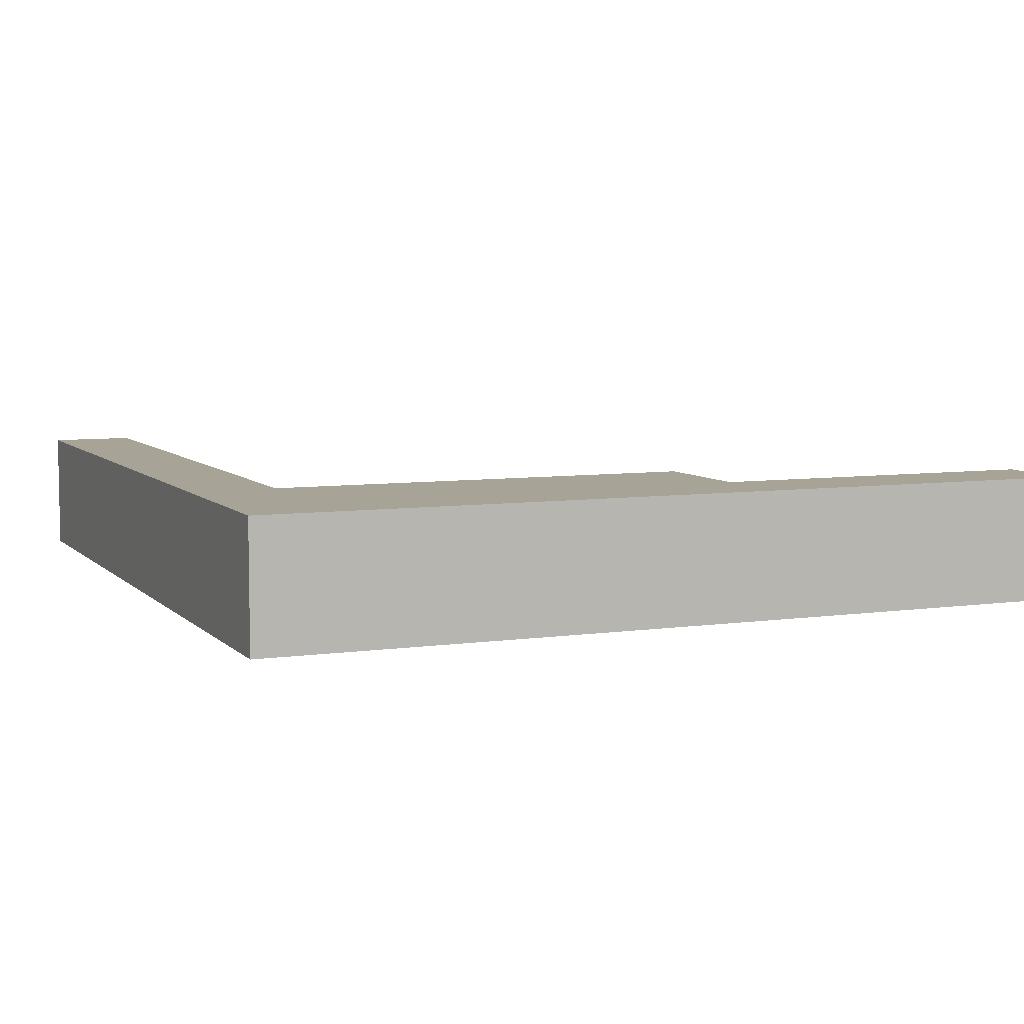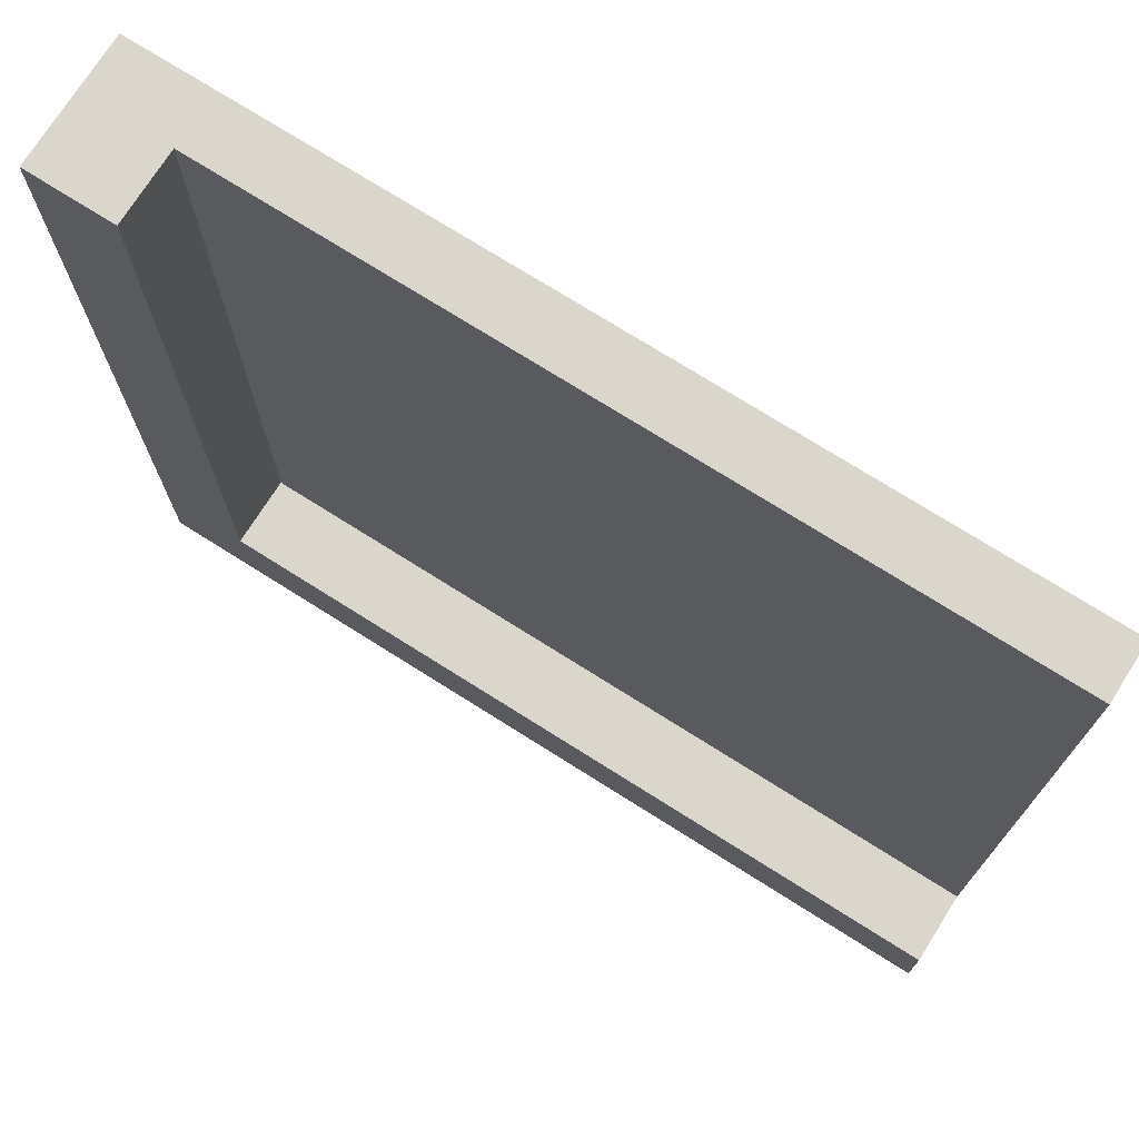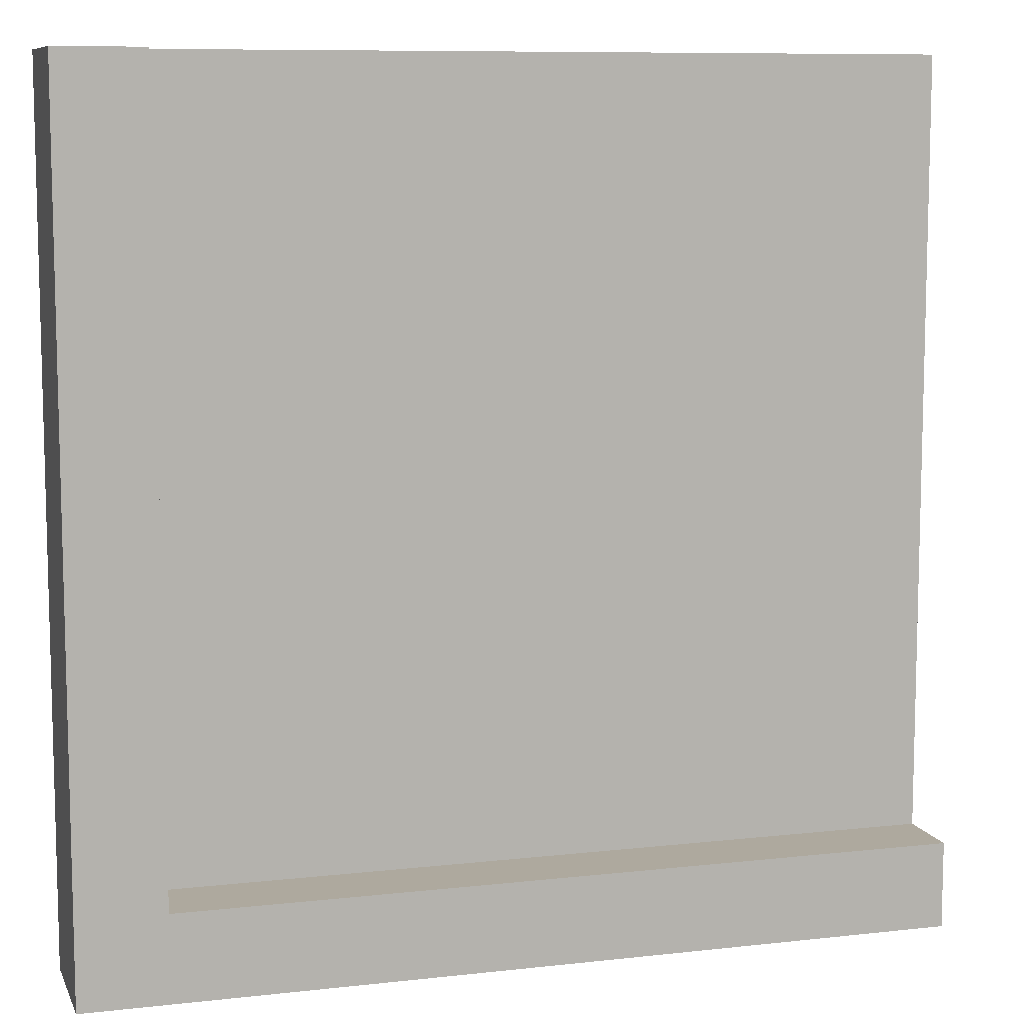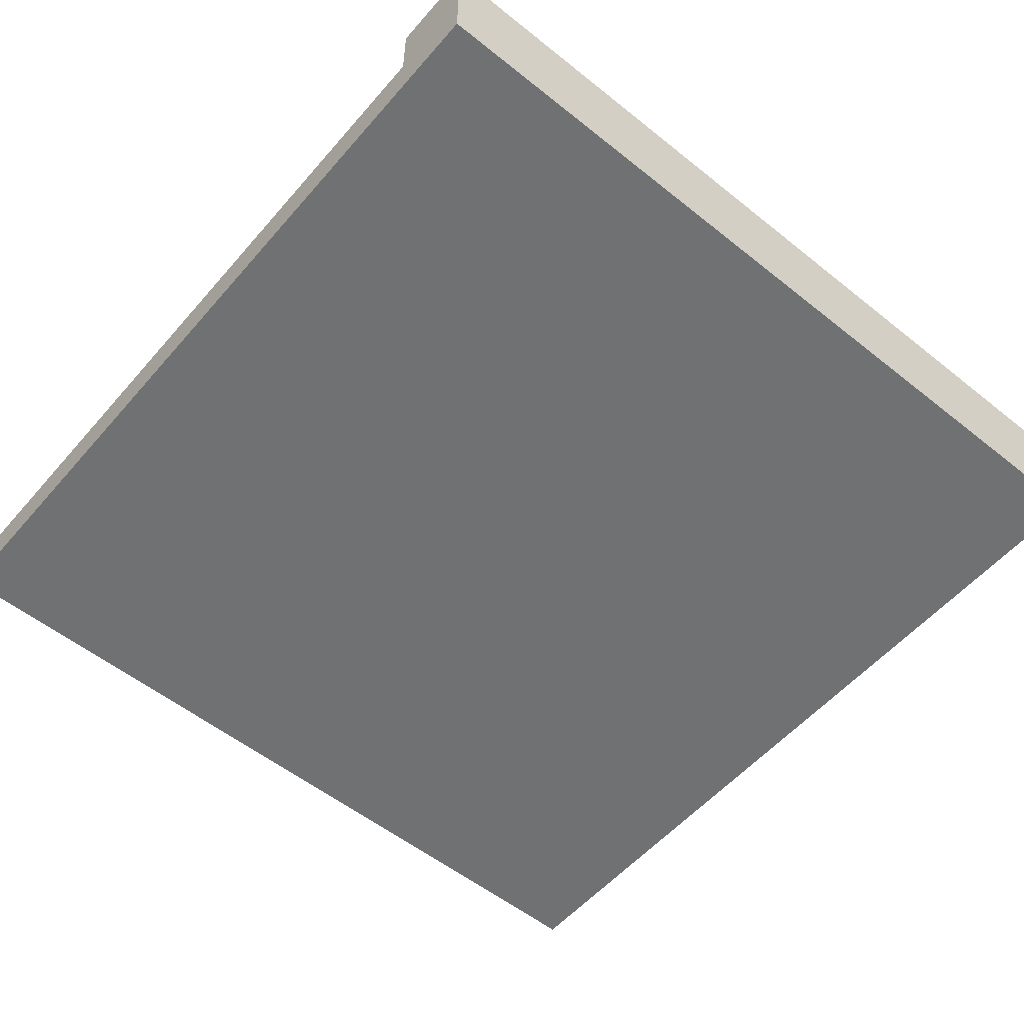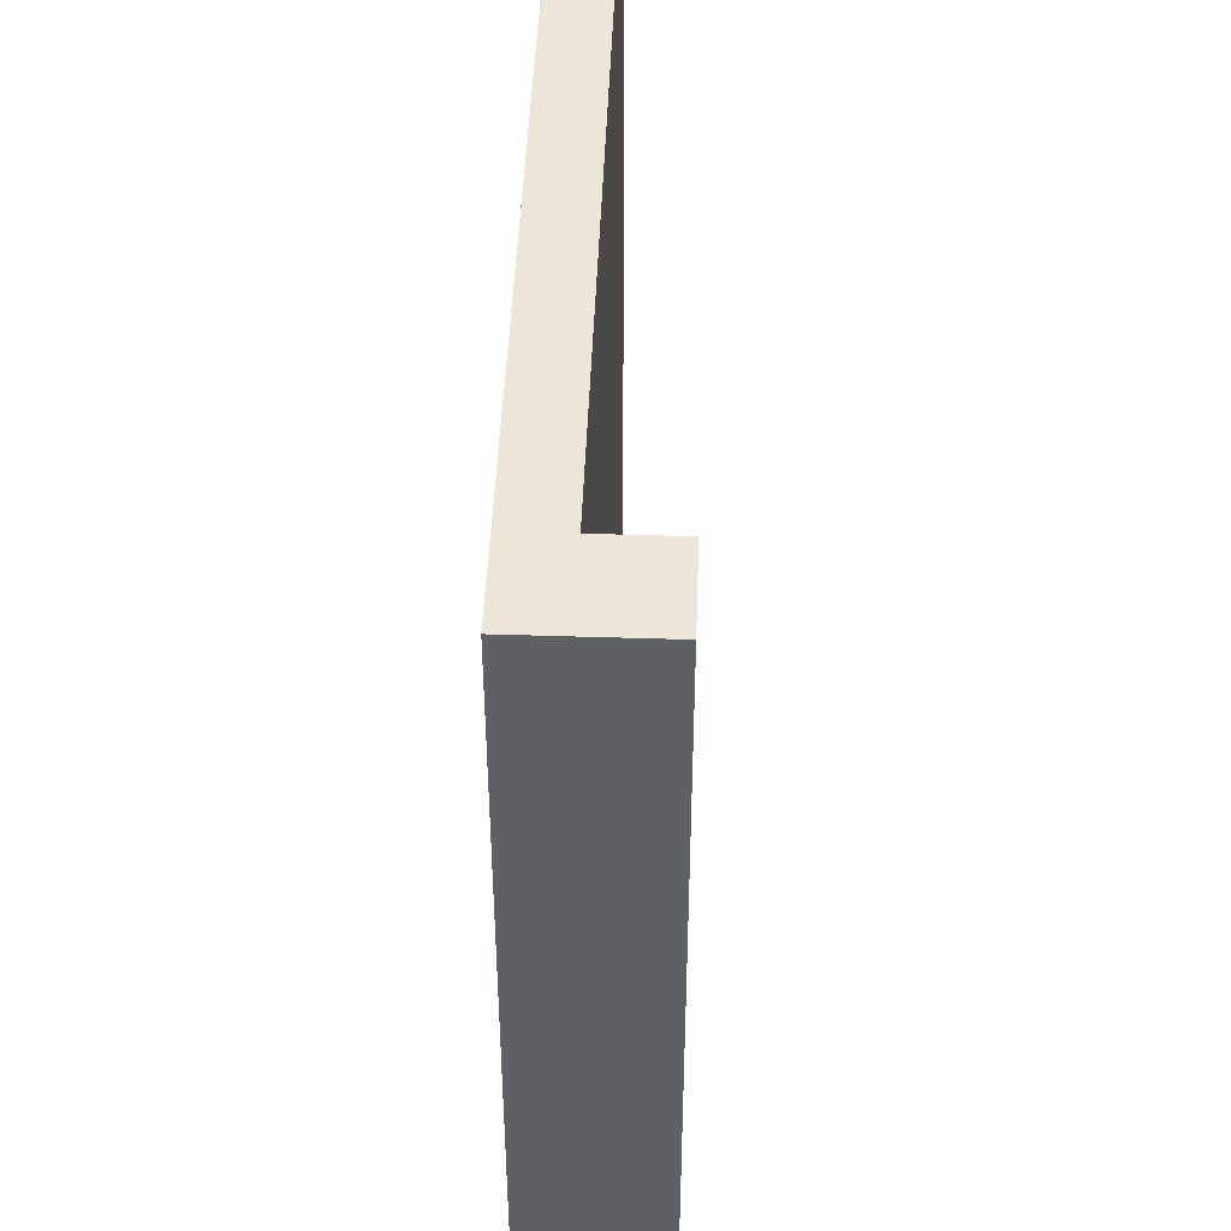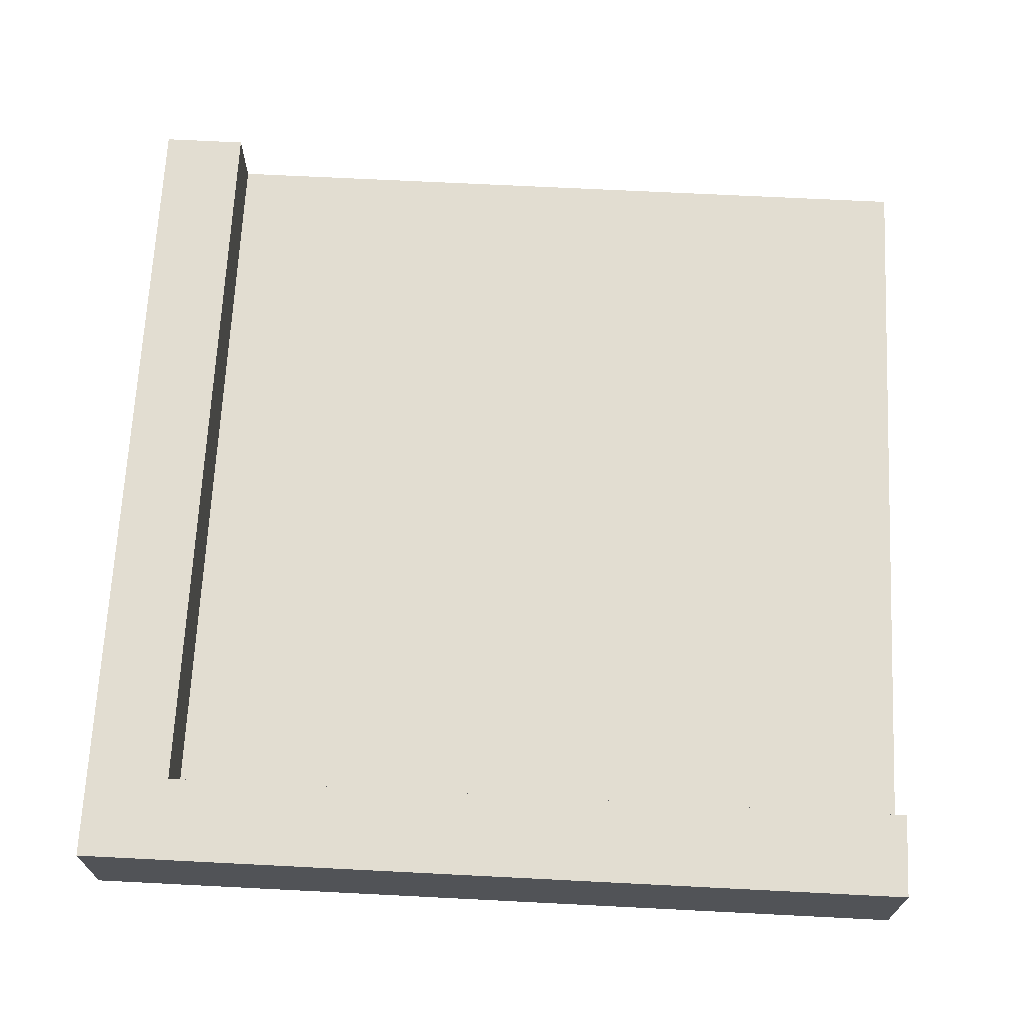
<metadata>
{"format":"obj","ext":"obj","renderer":"f3d","projection":"perspective","resolution":1024,"background":"white","views":[{"elev":6.7,"azim":157.0,"up":"+Y"},{"elev":73.6,"azim":-147.7,"up":"+Z"},{"elev":9.1,"azim":163.3,"up":"+Z"},{"elev":-55.2,"azim":49.9,"up":"+Y"},{"elev":46.2,"azim":92.1,"up":"+Z"},{"elev":68.4,"azim":-177.1,"up":"+Y"}]}
</metadata>
<code>
o corner
v 0.5 0 -0.5
v -0.5 0 -0.4
v -0.5 0 -0.5
v 0.5 -0 0.5
v -0.5 -0 0.5
v 0.4 -0 0.5
v 0.5 0.1467 -0.5
v -0.5 0.1467 -0.5
v 0.4 0.06333 0.5
v 0.4 0.1467 0.5
v 0.5 0.1467 0.5
v -0.5 0.1467 -0.4
v 0.4 0.1467 -0.4
v -0.5 0.06333 -0.4
v 0.4 0.06333 -0.4
v -0.5 0.06333 0.5
f 1 2 3
f 2 1 4
f 2 4 5
f 5 4 6
f 7 3 8
f 3 7 1
f 4 9 6
f 9 4 10
f 10 4 11
f 12 7 8
f 7 12 13
f 7 13 11
f 11 13 10
f 7 4 1
f 4 7 11
f 14 3 2
f 3 14 8
f 8 14 12
f 15 12 14
f 12 15 13
f 10 15 9
f 15 10 13
f 16 15 14
f 15 16 9
f 16 2 5
f 2 16 14
f 6 16 5
f 16 6 9

</code>
